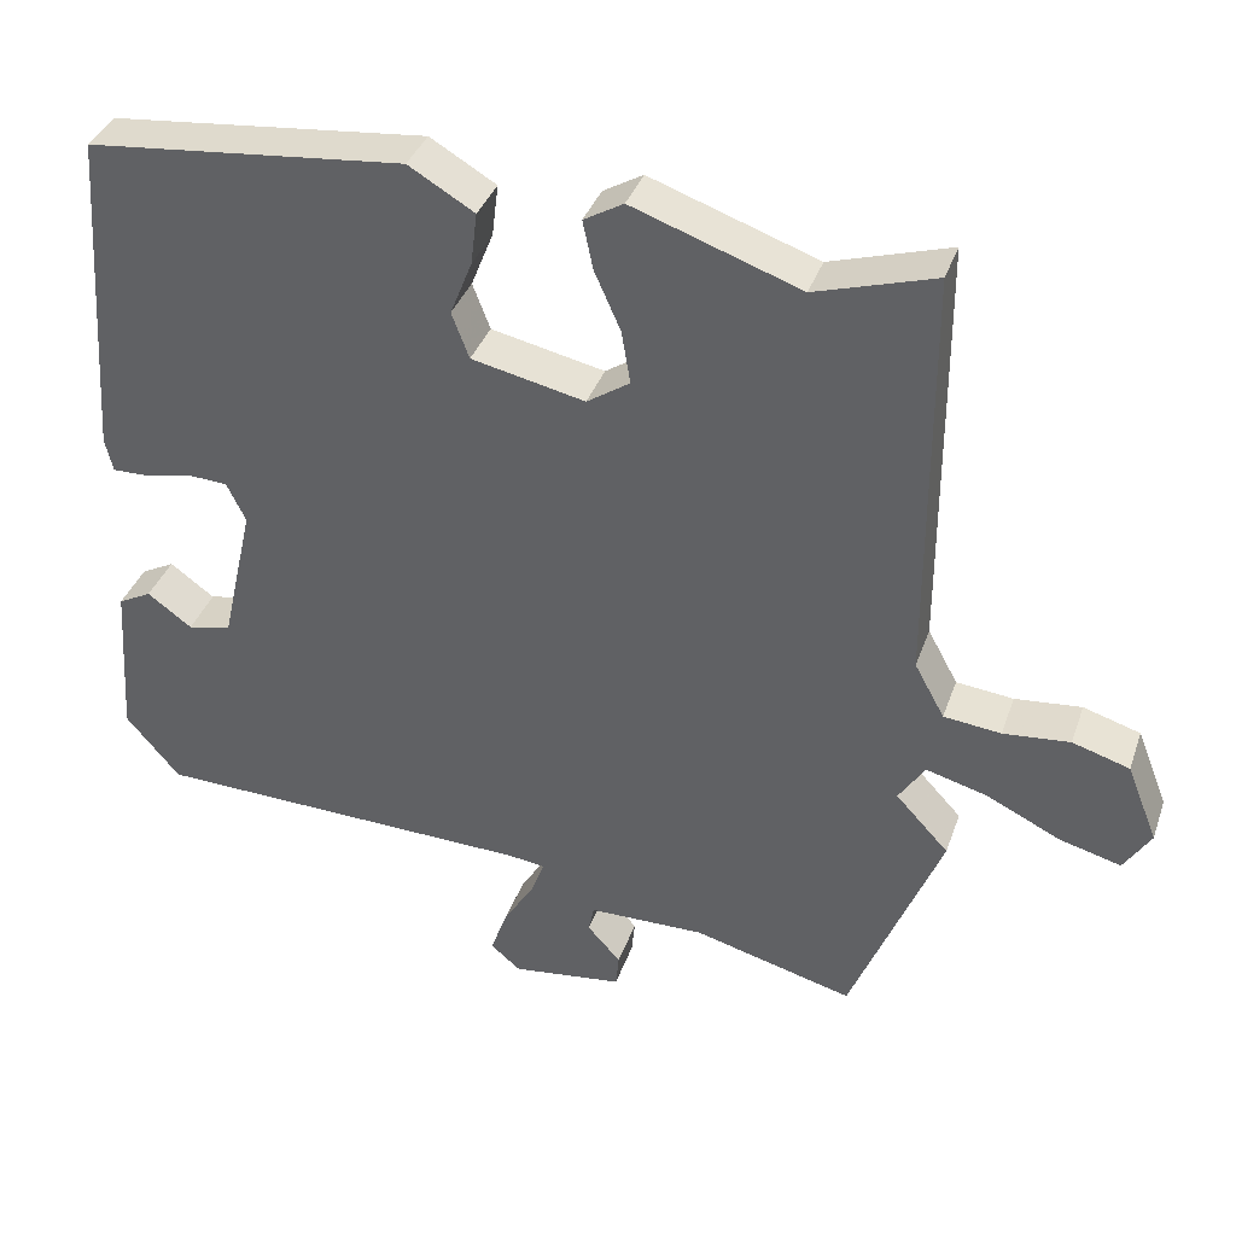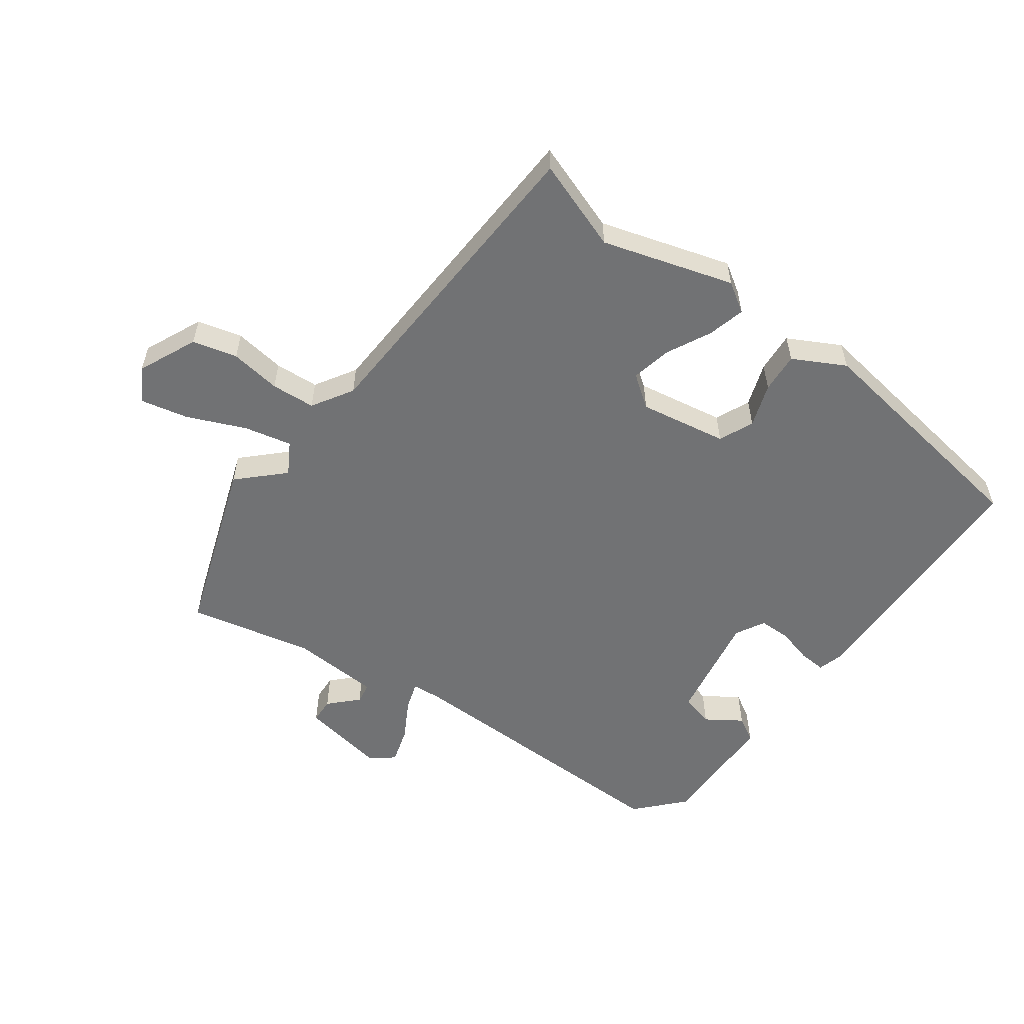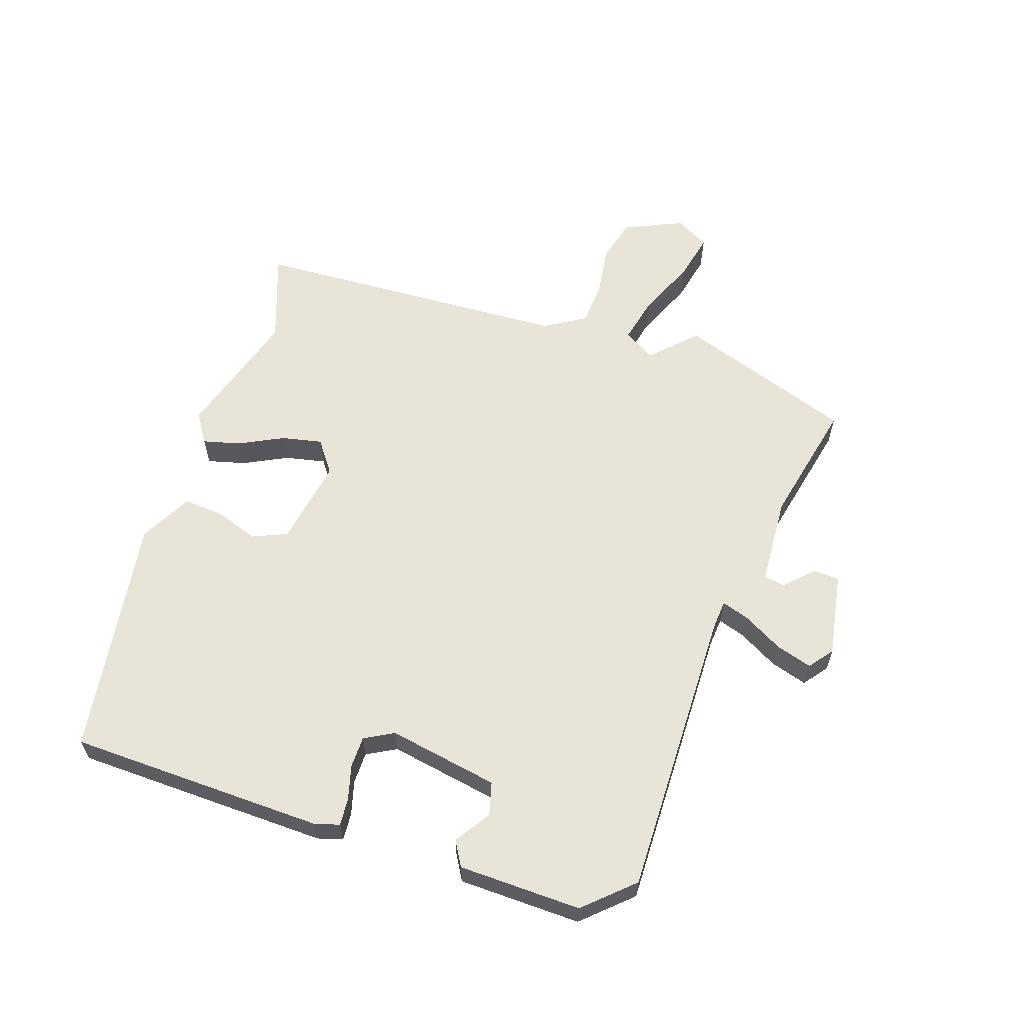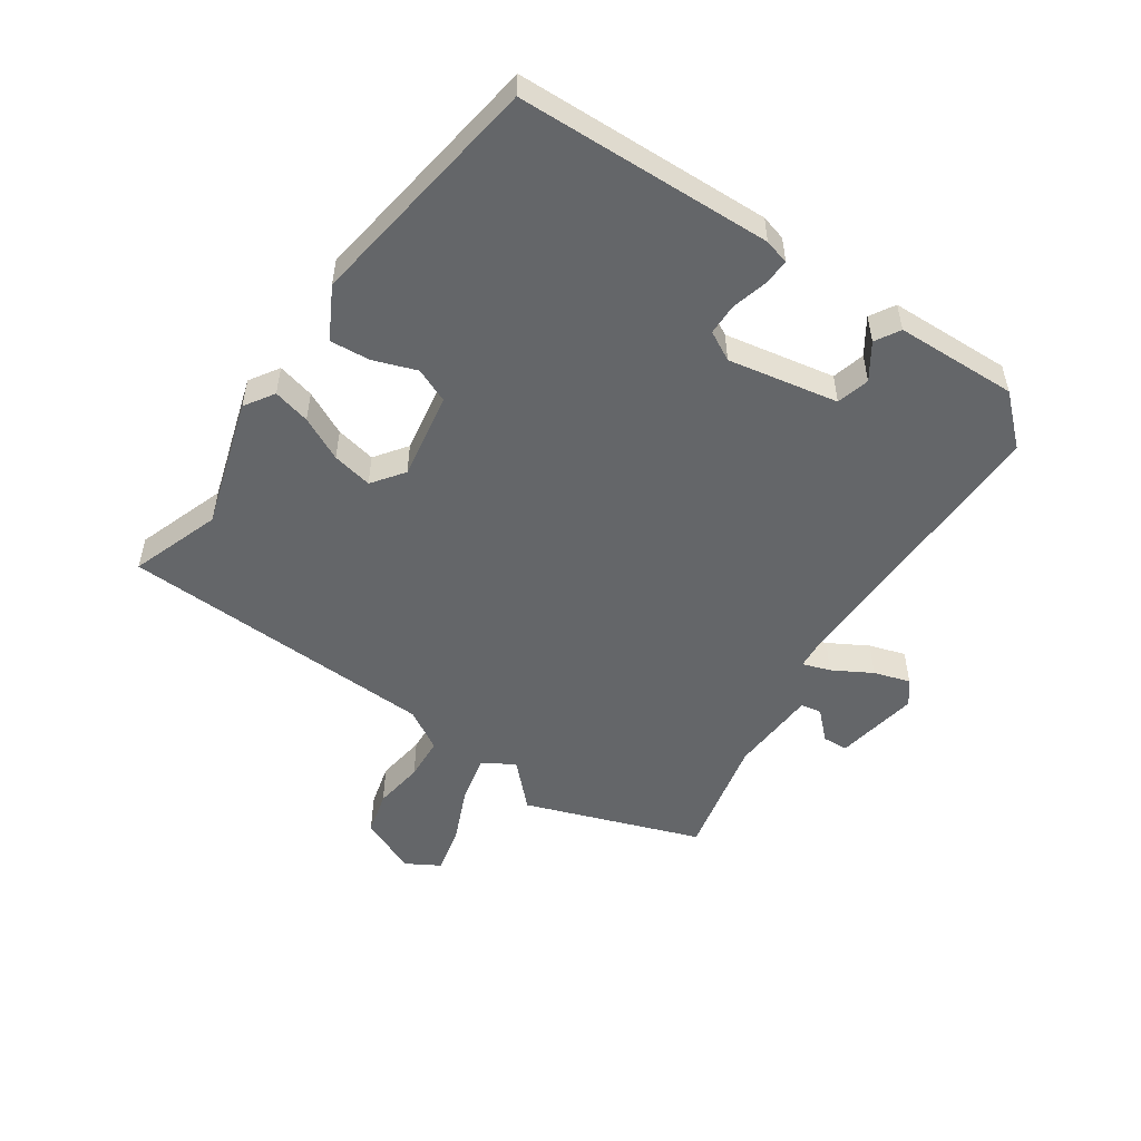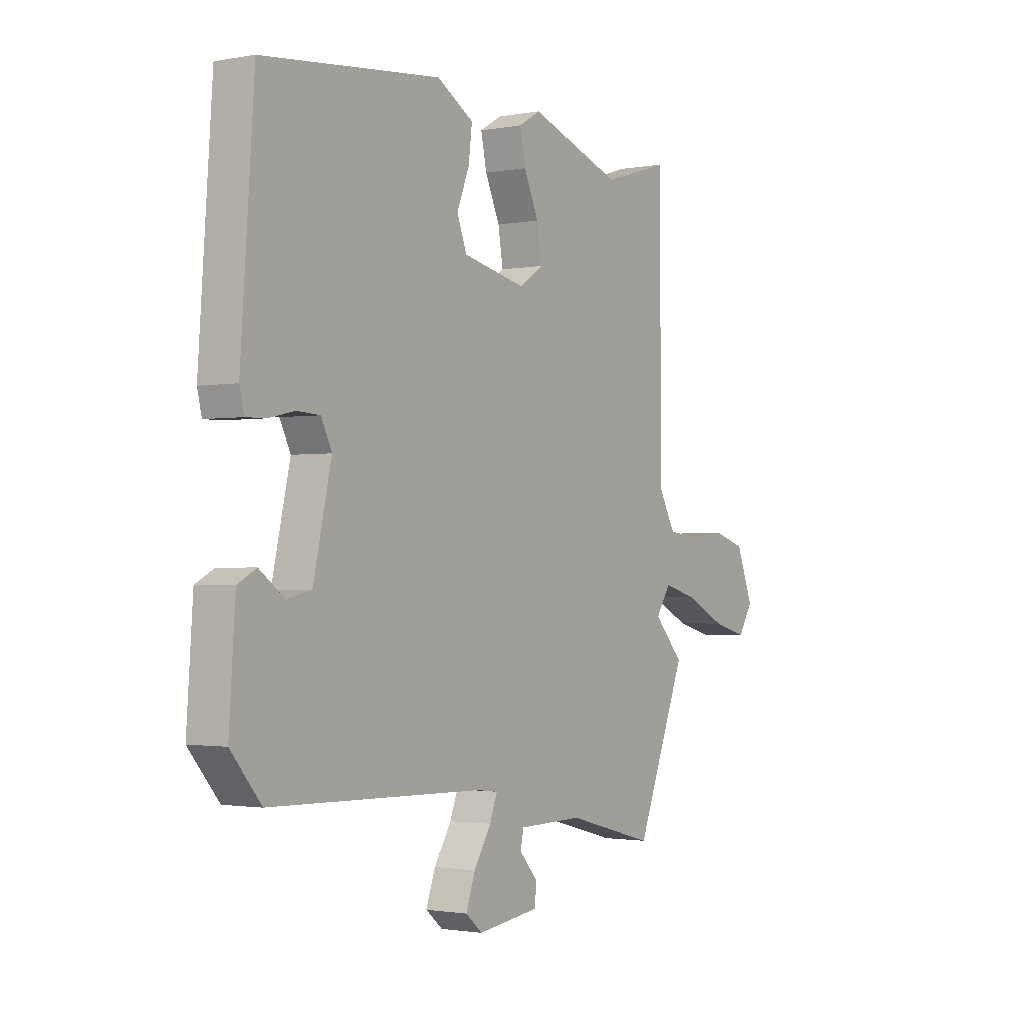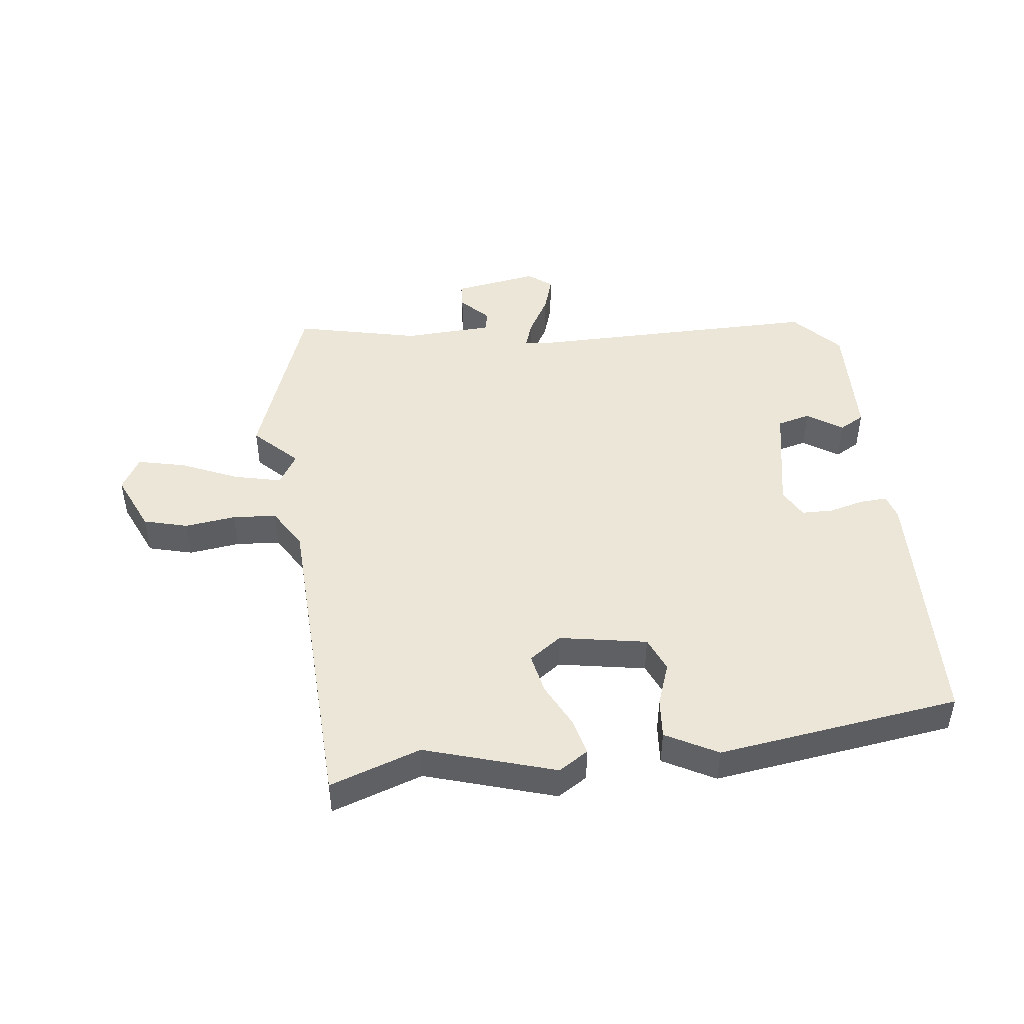
<metadata>
{"format":"obj","ext":"obj","renderer":"f3d","projection":"perspective","resolution":1024,"background":"white","views":[{"elev":37.0,"azim":-161.8,"up":"+Z"},{"elev":-55.5,"azim":-38.7,"up":"+Y"},{"elev":60.7,"azim":105.9,"up":"+Y"},{"elev":-51.7,"azim":53.4,"up":"+Y"},{"elev":-1.5,"azim":123.7,"up":"+Z"},{"elev":46.3,"azim":-9.0,"up":"+Y"}]}
</metadata>
<code>
v -0.466 0.07 -0.586
v -0.58 0.07 -0.301
v -0.513 0.07 -0.229
v -0.546 0.07 -0.178
v -0.623 0.07 -0.199
v -0.716 0.07 -0.244
v -0.794 0.07 -0.265
v -0.828 0.07 -0.211
v -0.789 0.07 -0.113
v -0.717 0.07 -0.091
v -0.633 0.07 -0.099
v -0.561 0.07 -0.091
v -0.523 0.07 -0.022
v -0.521 0.07 0.506
v -0.37 0.07 0.46
v -0.159 0.07 0.534
v -0.109 0.07 0.505
v -0.122 0.07 0.443
v -0.155 0.07 0.369
v -0.166 0.07 0.302
v -0.112 0.07 0.266
v 0.031 0.07 0.297
v 0.053 0.07 0.355
v 0.025 0.07 0.425
v 0.017 0.07 0.491
v 0.1 0.07 0.54
v 0.5 0.07 0.499
v 0.53 0.07 0.079
v 0.52 0.07 0.037
v 0.475 0.07 0.038
v 0.417 0.07 0.051
v 0.365 0.07 0.048
v 0.341 0.07 -0.001
v 0.382 0.07 -0.181
v 0.437 0.07 -0.193
v 0.493 0.07 -0.152
v 0.535 0.07 -0.174
v 0.549 0.07 -0.375
v 0.481 0.07 -0.456
v 0.001 0.07 -0.47
v -0.047 0.07 -0.476
v -0.03 0.07 -0.521
v 0.009 0.07 -0.584
v 0.03 0.07 -0.643
v -0.008 0.07 -0.675
v -0.148 0.07 -0.657
v -0.152 0.07 -0.615
v -0.11 0.07 -0.568
v -0.117 0.07 -0.534
v -0.264 0.07 -0.532
v -0.466 0 -0.586
v -0.58 0 -0.301
v -0.513 0 -0.229
v -0.546 0 -0.178
v -0.623 0 -0.199
v -0.716 0 -0.244
v -0.794 0 -0.265
v -0.828 0 -0.211
v -0.789 0 -0.113
v -0.717 0 -0.091
v -0.633 0 -0.099
v -0.561 0 -0.091
v -0.523 0 -0.022
v -0.521 0 0.506
v -0.37 0 0.46
v -0.159 0 0.534
v -0.109 0 0.505
v -0.122 0 0.443
v -0.155 0 0.369
v -0.166 0 0.302
v -0.112 0 0.266
v 0.031 0 0.297
v 0.053 0 0.355
v 0.025 0 0.425
v 0.017 0 0.491
v 0.1 0 0.54
v 0.5 0 0.499
v 0.53 0 0.079
v 0.52 0 0.037
v 0.475 0 0.038
v 0.417 0 0.051
v 0.365 0 0.048
v 0.341 0 -0.001
v 0.382 0 -0.181
v 0.437 0 -0.193
v 0.493 0 -0.152
v 0.535 0 -0.174
v 0.549 0 -0.375
v 0.481 0 -0.456
v 0.001 0 -0.47
v -0.047 0 -0.476
v -0.03 0 -0.521
v 0.009 0 -0.584
v 0.03 0 -0.643
v -0.008 0 -0.675
v -0.148 0 -0.657
v -0.152 0 -0.615
v -0.11 0 -0.568
v -0.117 0 -0.534
v -0.264 0 -0.532
f 46 47 48
f 45 46 48
f 44 45 48
f 43 44 48
f 42 43 48
f 41 42 48 49
f 37 38 39 40
f 37 40 41
f 35 36 37
f 35 37 41
f 34 35 41
f 33 34 41
f 41 49 50
f 33 41 50
f 32 33 50
f 29 30 31
f 28 29 31
f 27 28 31
f 26 27 31
f 25 26 31
f 24 25 31
f 23 24 31
f 22 23 31 32
f 17 18 19
f 16 17 19
f 15 16 19
f 15 19 20
f 14 15 20
f 13 14 20
f 12 13 20 21
f 9 10 11
f 8 9 11
f 7 8 11
f 6 7 11
f 5 6 11
f 4 5 11 12
f 22 32 50
f 21 22 50
f 12 21 50
f 4 12 50
f 3 4 50
f 1 2 3 50
f 98 97 96
f 98 96 95
f 98 95 94
f 98 94 93
f 98 93 92
f 99 98 92 91
f 90 89 88 87
f 91 90 87
f 87 86 85
f 91 87 85
f 91 85 84
f 91 84 83
f 100 99 91
f 100 91 83
f 100 83 82
f 81 80 79
f 81 79 78
f 81 78 77
f 81 77 76
f 81 76 75
f 81 75 74
f 81 74 73
f 82 81 73 72
f 69 68 67
f 69 67 66
f 69 66 65
f 70 69 65
f 70 65 64
f 70 64 63
f 71 70 63 62
f 61 60 59
f 61 59 58
f 61 58 57
f 61 57 56
f 61 56 55
f 62 61 55 54
f 100 82 72
f 100 72 71
f 100 71 62
f 100 62 54
f 100 54 53
f 100 53 52 51
f 1 51 52 2
f 2 52 53 3
f 3 53 54 4
f 4 54 55 5
f 5 55 56 6
f 6 56 57 7
f 7 57 58 8
f 8 58 59 9
f 9 59 60 10
f 10 60 61 11
f 11 61 62 12
f 12 62 63 13
f 13 63 64 14
f 14 64 65 15
f 15 65 66 16
f 16 66 67 17
f 17 67 68 18
f 18 68 69 19
f 19 69 70 20
f 20 70 71 21
f 21 71 72 22
f 22 72 73 23
f 23 73 74 24
f 24 74 75 25
f 25 75 76 26
f 26 76 77 27
f 27 77 78 28
f 28 78 79 29
f 29 79 80 30
f 30 80 81 31
f 31 81 82 32
f 32 82 83 33
f 33 83 84 34
f 34 84 85 35
f 35 85 86 36
f 36 86 87 37
f 37 87 88 38
f 38 88 89 39
f 39 89 90 40
f 40 90 91 41
f 41 91 92 42
f 42 92 93 43
f 43 93 94 44
f 44 94 95 45
f 45 95 96 46
f 46 96 97 47
f 47 97 98 48
f 48 98 99 49
f 49 99 100 50
f 50 100 51 1

</code>
